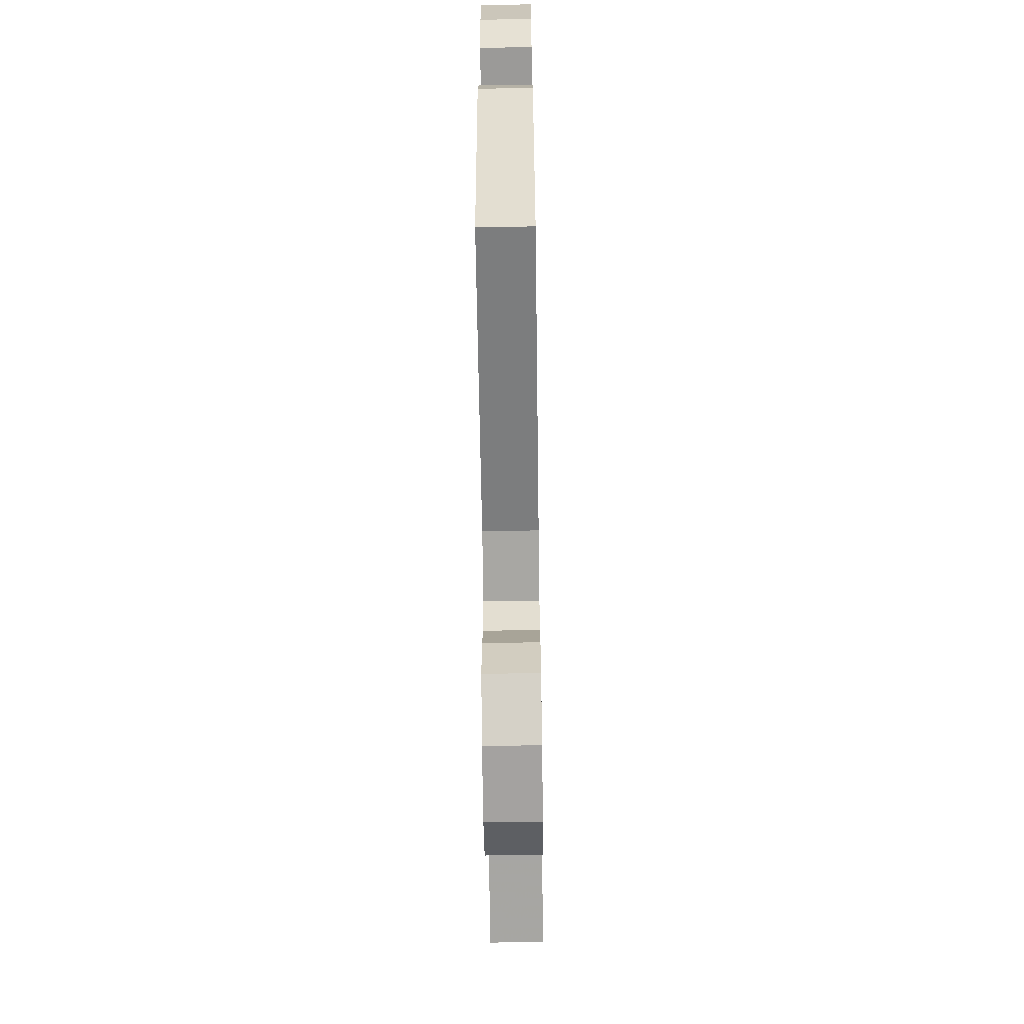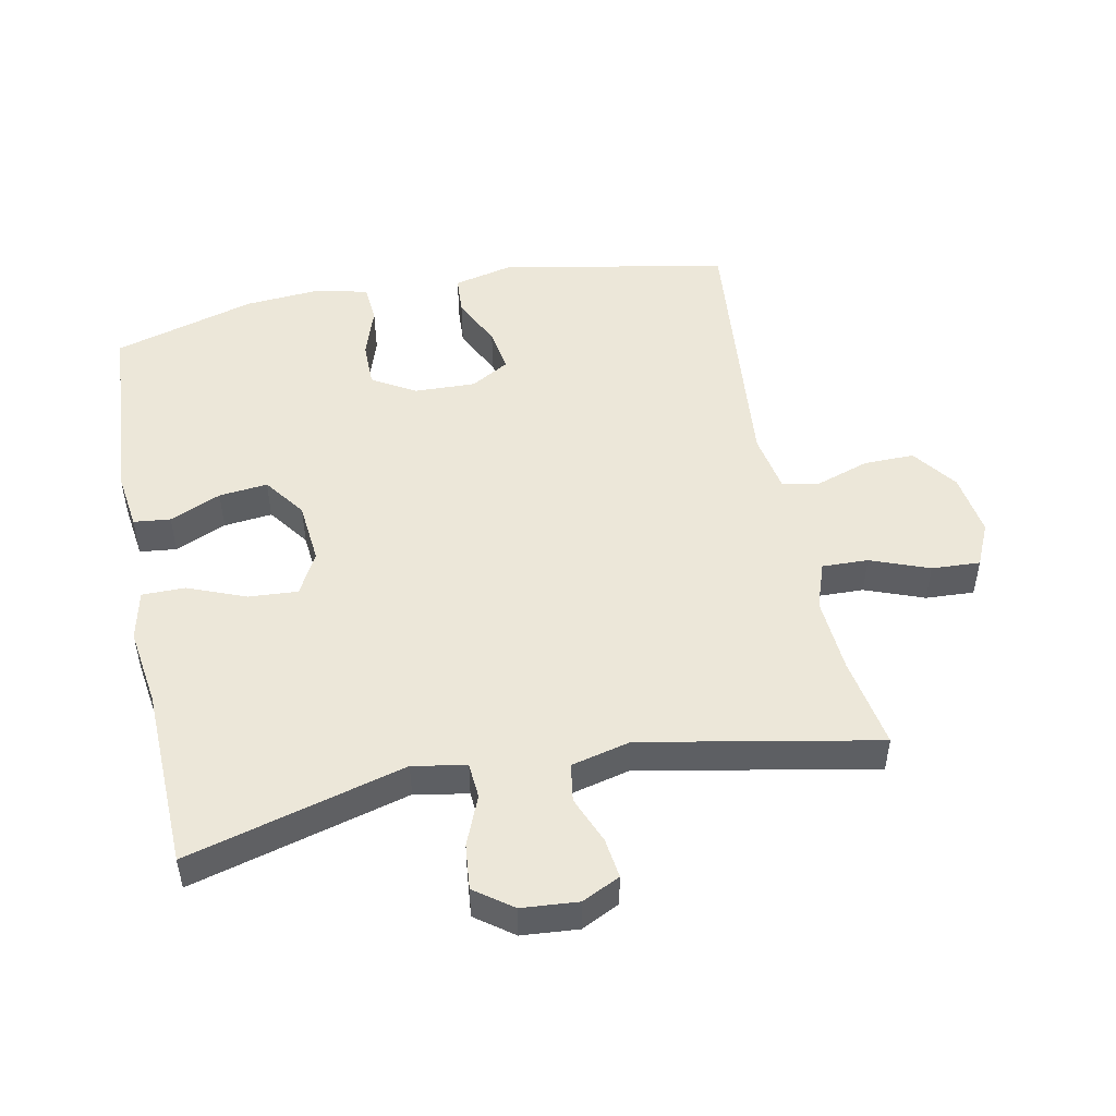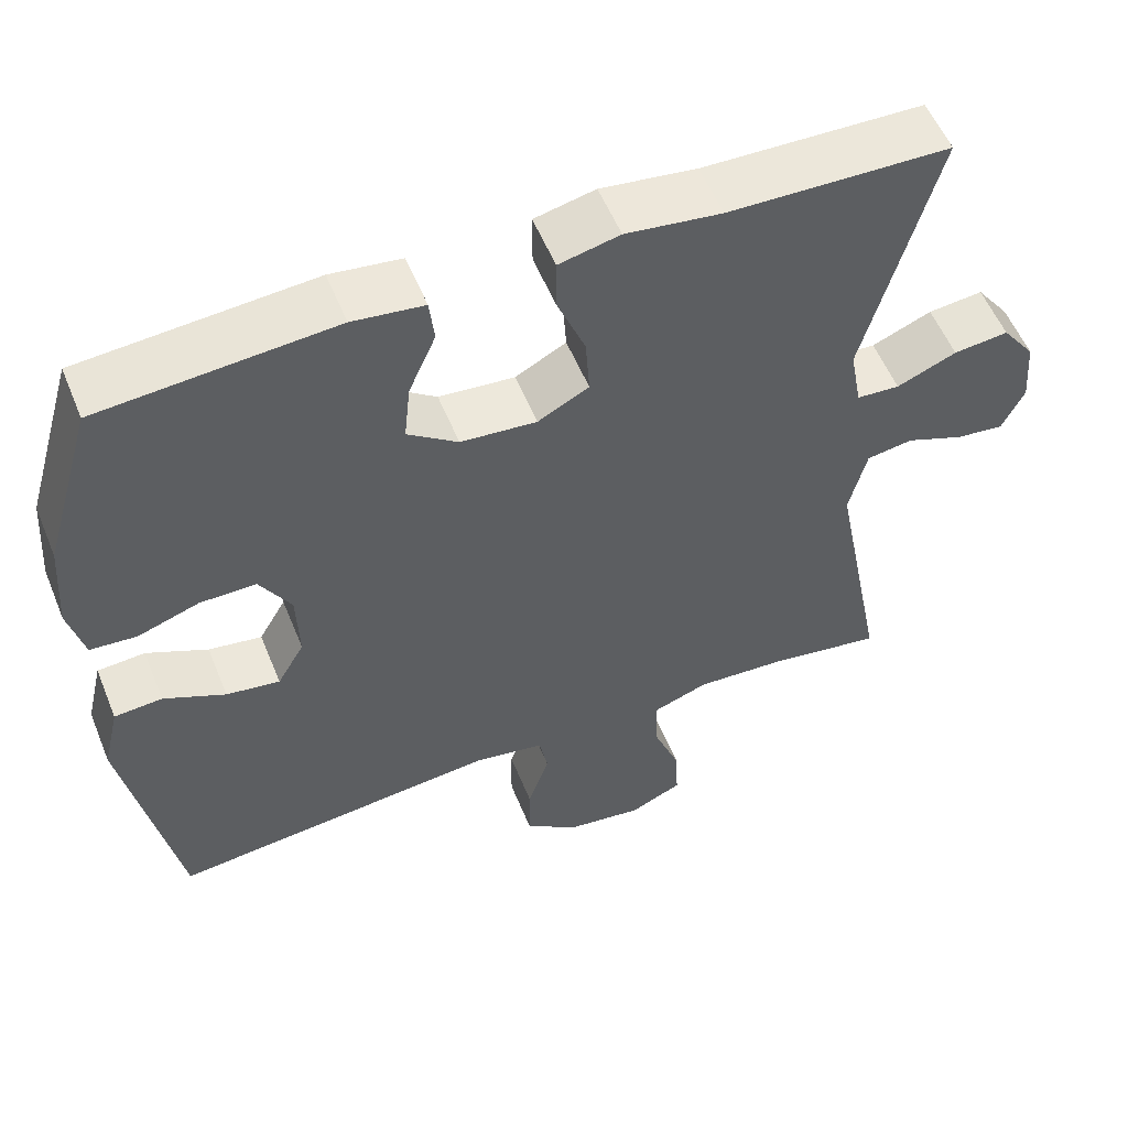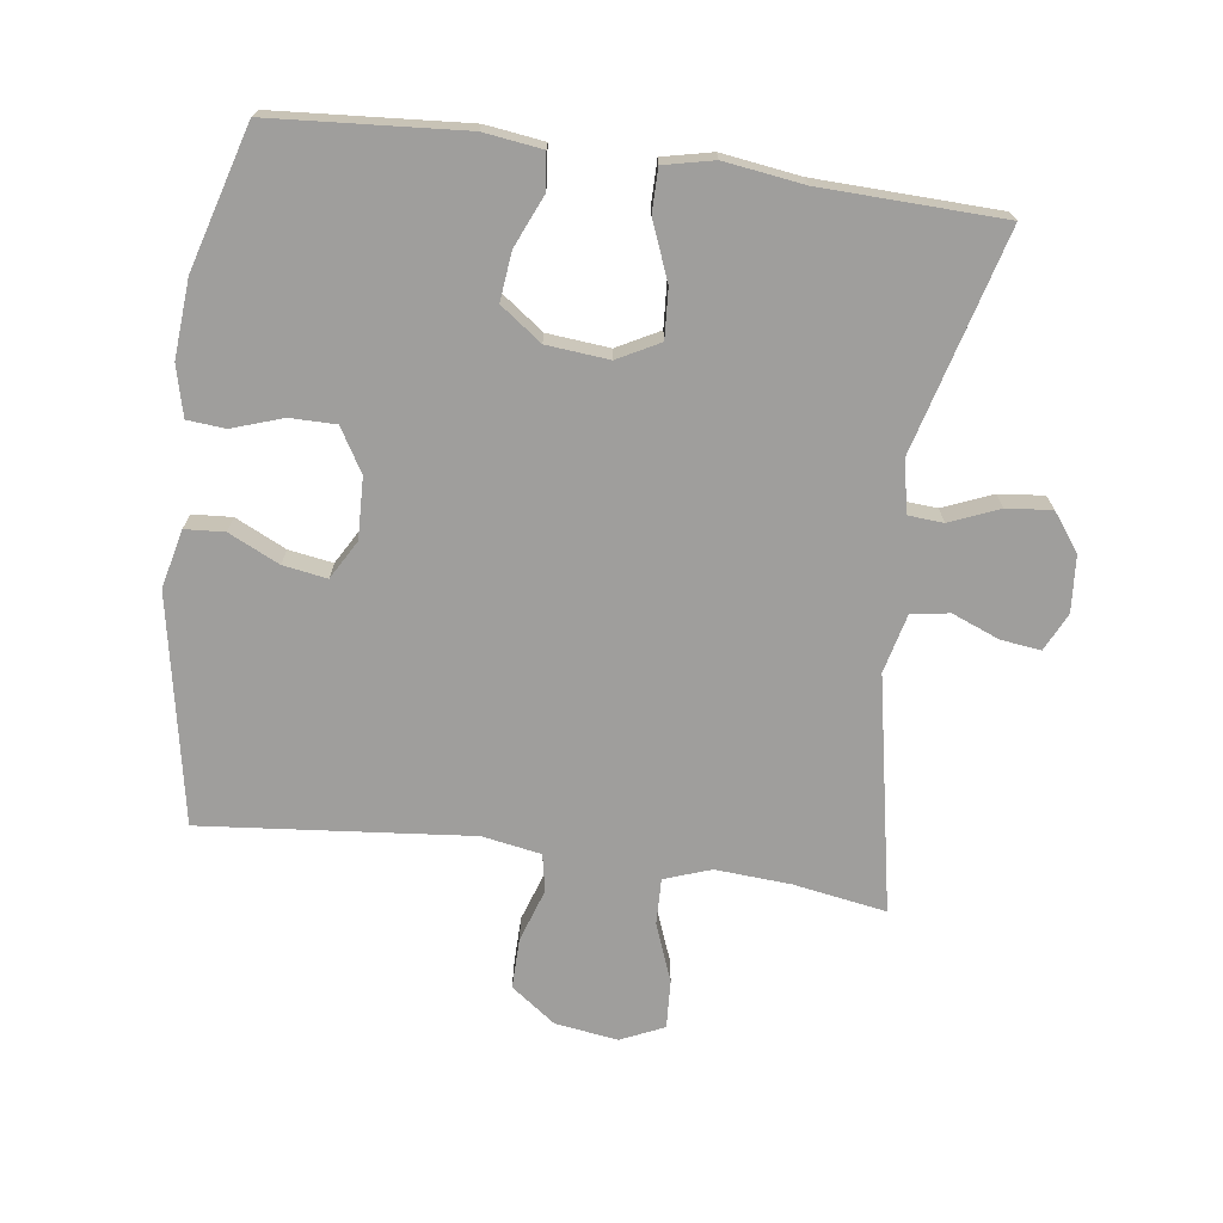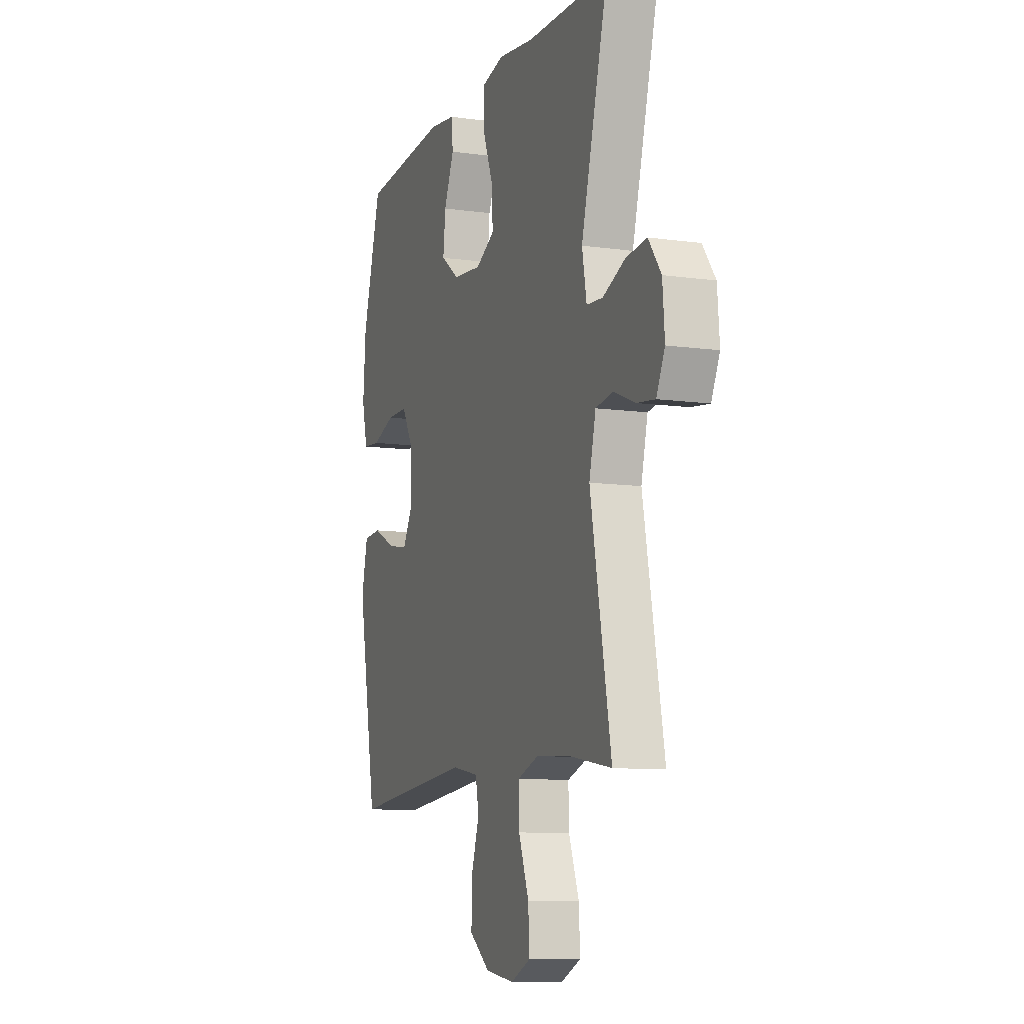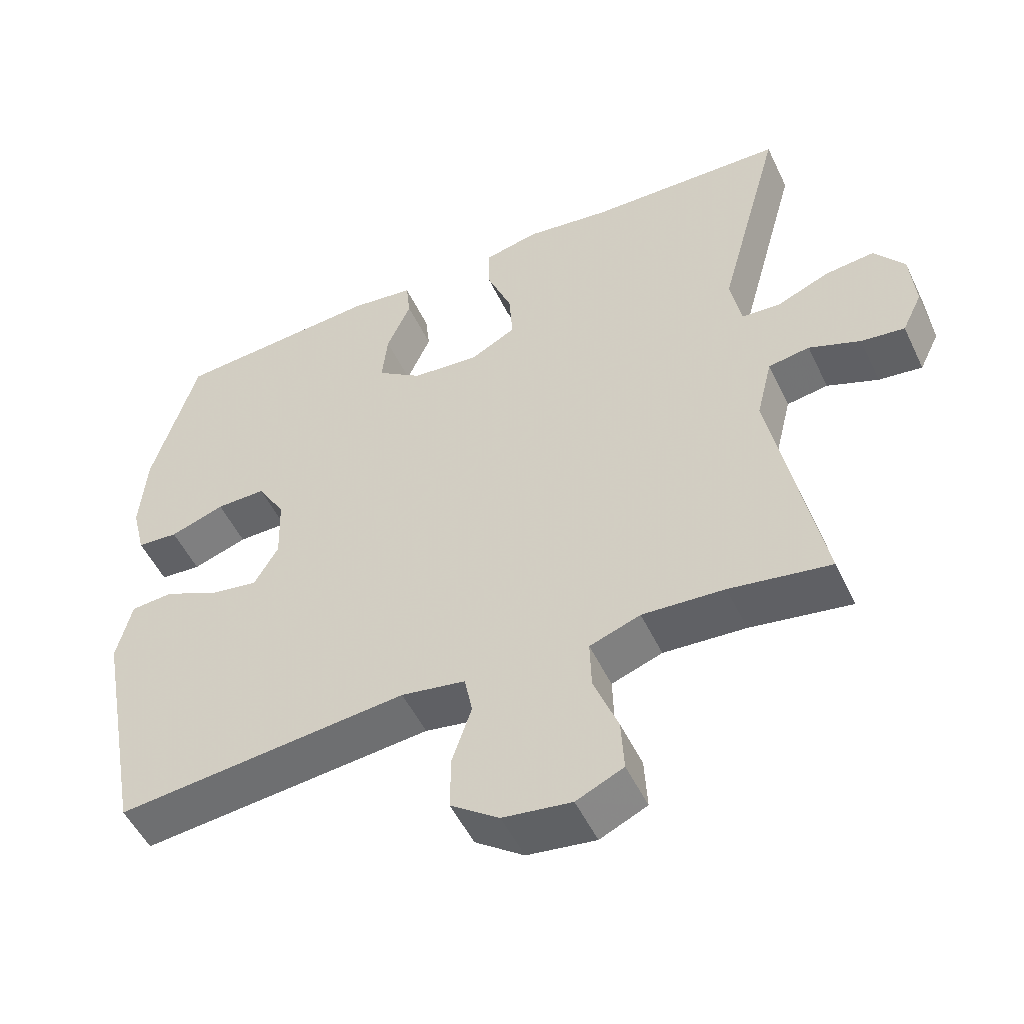
<metadata>
{"format":"obj","ext":"obj","renderer":"f3d","projection":"perspective","resolution":1024,"background":"white","views":[{"elev":-64.4,"azim":-89.2,"up":"+Z"},{"elev":49.7,"azim":78.6,"up":"+Y"},{"elev":55.6,"azim":-22.1,"up":"+Z"},{"elev":-71.0,"azim":-7.7,"up":"+Y"},{"elev":-9.8,"azim":70.2,"up":"+Z"},{"elev":-51.8,"azim":25.1,"up":"+Z"}]}
</metadata>
<code>
v 0.5 0.07 -0.5
v 0.359 0.07 -0.476
v 0.244 0.07 -0.468
v 0.173 0.07 -0.493
v 0.175 0.07 -0.563
v 0.209 0.07 -0.652
v 0.213 0.07 -0.726
v 0.147 0.07 -0.756
v 0.051 0.07 -0.742
v -0.017 0.07 -0.692
v -0.016 0.07 -0.615
v 0.011 0.07 -0.534
v 0 0.07 -0.477
v -0.09 0.07 -0.461
v -0.5 0.07 -0.5
v -0.565 0.07 -0.153
v -0.544 0.07 -0.064
v -0.484 0.07 -0.06
v -0.407 0.07 -0.097
v -0.34 0.07 -0.108
v -0.306 0.07 -0.049
v -0.309 0.07 0.044
v -0.348 0.07 0.11
v -0.418 0.07 0.11
v -0.495 0.07 0.084
v -0.553 0.07 0.089
v -0.572 0.07 0.166
v -0.563 0.07 0.284
v -0.5 0.07 0.5
v -0.208 0.07 0.521
v -0.119 0.07 0.509
v -0.113 0.07 0.453
v -0.147 0.07 0.375
v -0.155 0.07 0.301
v -0.092 0.07 0.255
v 0.003 0.07 0.246
v 0.067 0.07 0.28
v 0.062 0.07 0.355
v 0.027 0.07 0.443
v 0.027 0.07 0.509
v 0.103 0.07 0.526
v 0.223 0.07 0.509
v 0.5 0.07 0.5
v 0.41 0.07 0.168
v 0.425 0.07 0.087
v 0.479 0.07 0.083
v 0.554 0.07 0.114
v 0.623 0.07 0.121
v 0.665 0.07 0.064
v 0.672 0.07 -0.022
v 0.644 0.07 -0.08
v 0.583 0.07 -0.072
v 0.511 0.07 -0.043
v 0.453 0.07 -0.052
v 0.431 0.07 -0.142
v 0.5 0 -0.5
v 0.359 0 -0.476
v 0.244 0 -0.468
v 0.173 0 -0.493
v 0.175 0 -0.563
v 0.209 0 -0.652
v 0.213 0 -0.726
v 0.147 0 -0.756
v 0.051 0 -0.742
v -0.017 0 -0.692
v -0.016 0 -0.615
v 0.011 0 -0.534
v 0 0 -0.477
v -0.09 0 -0.461
v -0.5 0 -0.5
v -0.565 0 -0.153
v -0.544 0 -0.064
v -0.484 0 -0.06
v -0.407 0 -0.097
v -0.34 0 -0.108
v -0.306 0 -0.049
v -0.309 0 0.044
v -0.348 0 0.11
v -0.418 0 0.11
v -0.495 0 0.084
v -0.553 0 0.089
v -0.572 0 0.166
v -0.563 0 0.284
v -0.5 0 0.5
v -0.208 0 0.521
v -0.119 0 0.509
v -0.113 0 0.453
v -0.147 0 0.375
v -0.155 0 0.301
v -0.092 0 0.255
v 0.003 0 0.246
v 0.067 0 0.28
v 0.062 0 0.355
v 0.027 0 0.443
v 0.027 0 0.509
v 0.103 0 0.526
v 0.223 0 0.509
v 0.5 0 0.5
v 0.41 0 0.168
v 0.425 0 0.087
v 0.479 0 0.083
v 0.554 0 0.114
v 0.623 0 0.121
v 0.665 0 0.064
v 0.672 0 -0.022
v 0.644 0 -0.08
v 0.583 0 -0.072
v 0.511 0 -0.043
v 0.453 0 -0.052
v 0.431 0 -0.142
f 50 51 52 53
f 48 49 50 53
f 46 47 48 53
f 45 46 53 54
f 42 43 44
f 42 44 45
f 38 39 40 41
f 37 38 41 42
f 30 31 32 33
f 30 33 34
f 29 30 34
f 28 29 34 35
f 24 25 26 27
f 23 24 27 28
f 16 17 18 19
f 14 15 16 19
f 13 14 19 20
f 9 10 11 12
f 7 8 9 12
f 5 6 7 12
f 4 5 12 13
f 3 4 13 20
f 55 1 2
f 55 2 3 20
f 37 42 45 54
f 36 37 54 55
f 23 28 35 36
f 22 23 36 55
f 21 22 55
f 20 21 55
f 108 107 106 105
f 108 105 104 103
f 108 103 102 101
f 109 108 101 100
f 99 98 97
f 100 99 97
f 96 95 94 93
f 97 96 93 92
f 88 87 86 85
f 89 88 85
f 89 85 84
f 90 89 84 83
f 82 81 80 79
f 83 82 79 78
f 74 73 72 71
f 74 71 70 69
f 75 74 69 68
f 67 66 65 64
f 67 64 63 62
f 67 62 61 60
f 68 67 60 59
f 75 68 59 58
f 57 56 110
f 75 58 57 110
f 109 100 97 92
f 110 109 92 91
f 91 90 83 78
f 110 91 78 77
f 110 77 76
f 110 76 75
f 1 56 57 2
f 2 57 58 3
f 3 58 59 4
f 4 59 60 5
f 5 60 61 6
f 6 61 62 7
f 7 62 63 8
f 8 63 64 9
f 9 64 65 10
f 10 65 66 11
f 11 66 67 12
f 12 67 68 13
f 13 68 69 14
f 14 69 70 15
f 15 70 71 16
f 16 71 72 17
f 17 72 73 18
f 18 73 74 19
f 19 74 75 20
f 20 75 76 21
f 21 76 77 22
f 22 77 78 23
f 23 78 79 24
f 24 79 80 25
f 25 80 81 26
f 26 81 82 27
f 27 82 83 28
f 28 83 84 29
f 29 84 85 30
f 30 85 86 31
f 31 86 87 32
f 32 87 88 33
f 33 88 89 34
f 34 89 90 35
f 35 90 91 36
f 36 91 92 37
f 37 92 93 38
f 38 93 94 39
f 39 94 95 40
f 40 95 96 41
f 41 96 97 42
f 42 97 98 43
f 43 98 99 44
f 44 99 100 45
f 45 100 101 46
f 46 101 102 47
f 47 102 103 48
f 48 103 104 49
f 49 104 105 50
f 50 105 106 51
f 51 106 107 52
f 52 107 108 53
f 53 108 109 54
f 54 109 110 55
f 55 110 56 1

</code>
